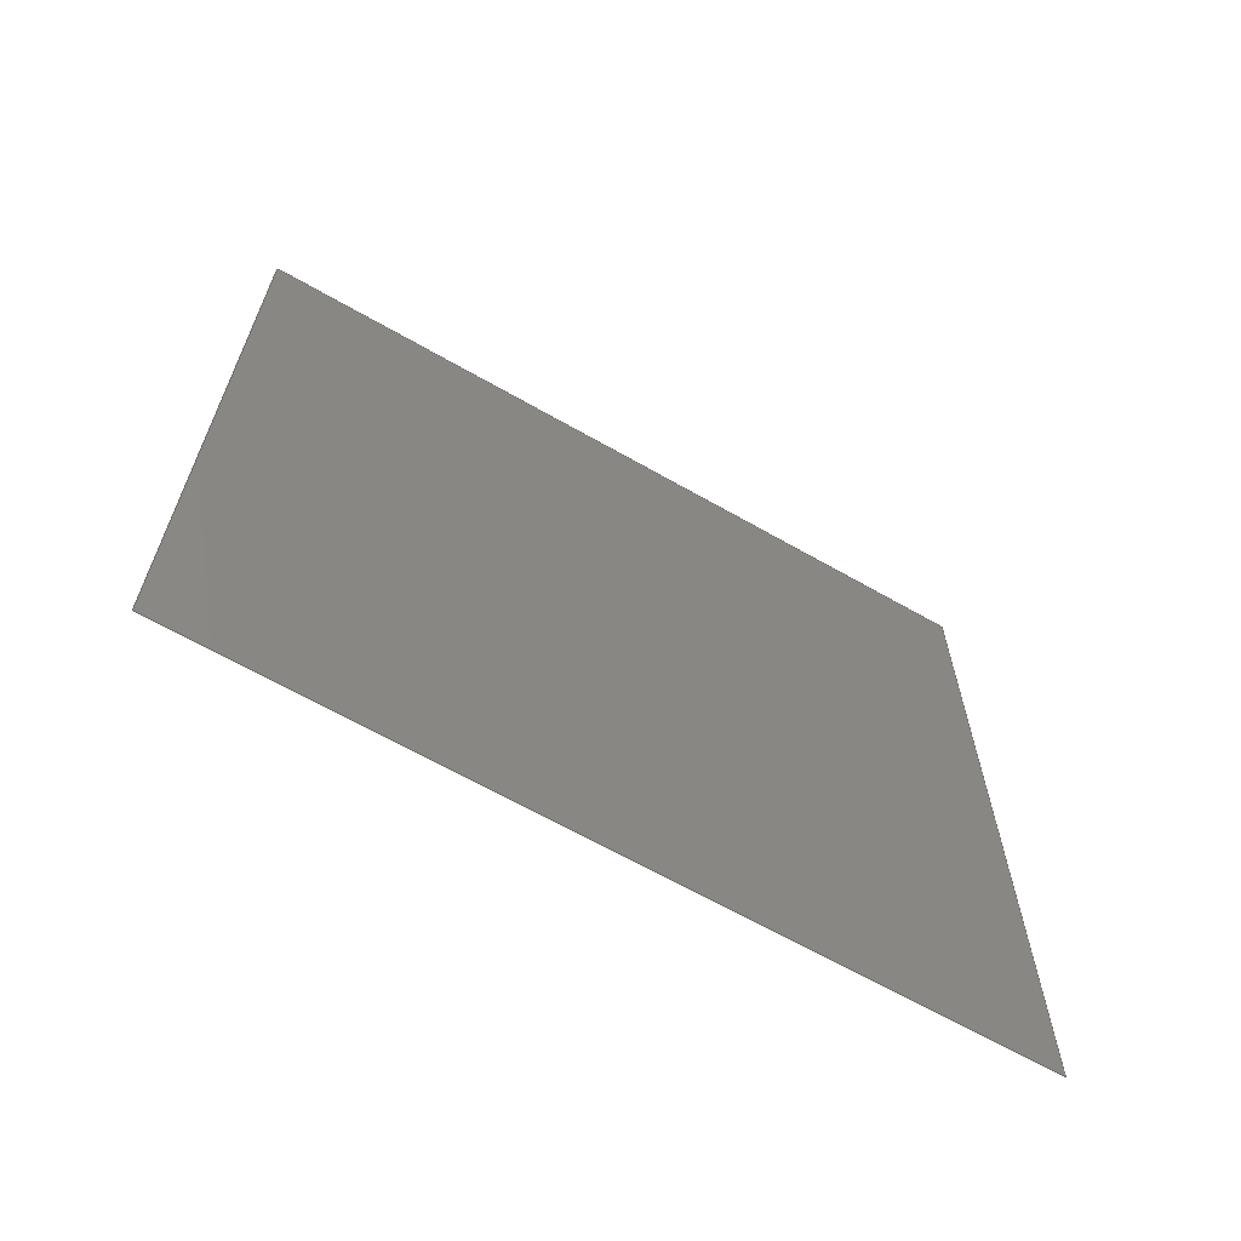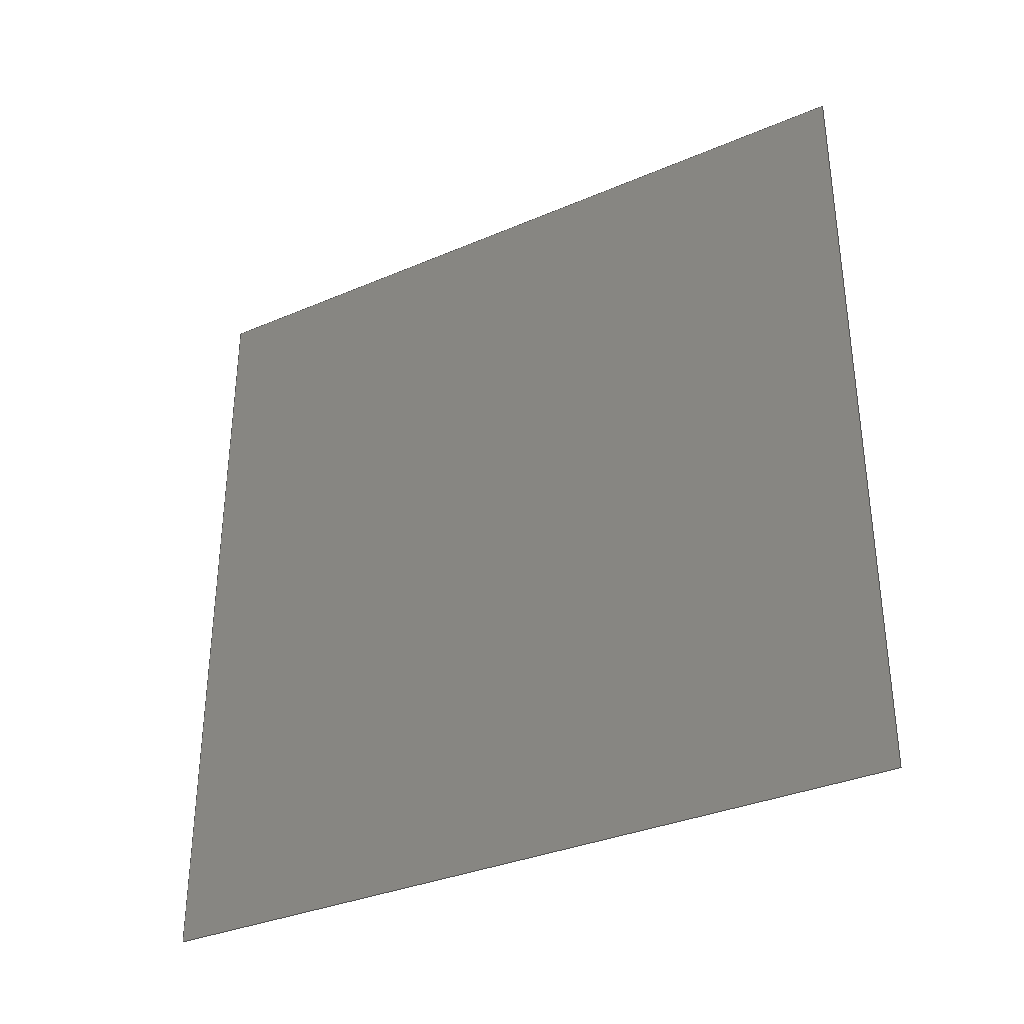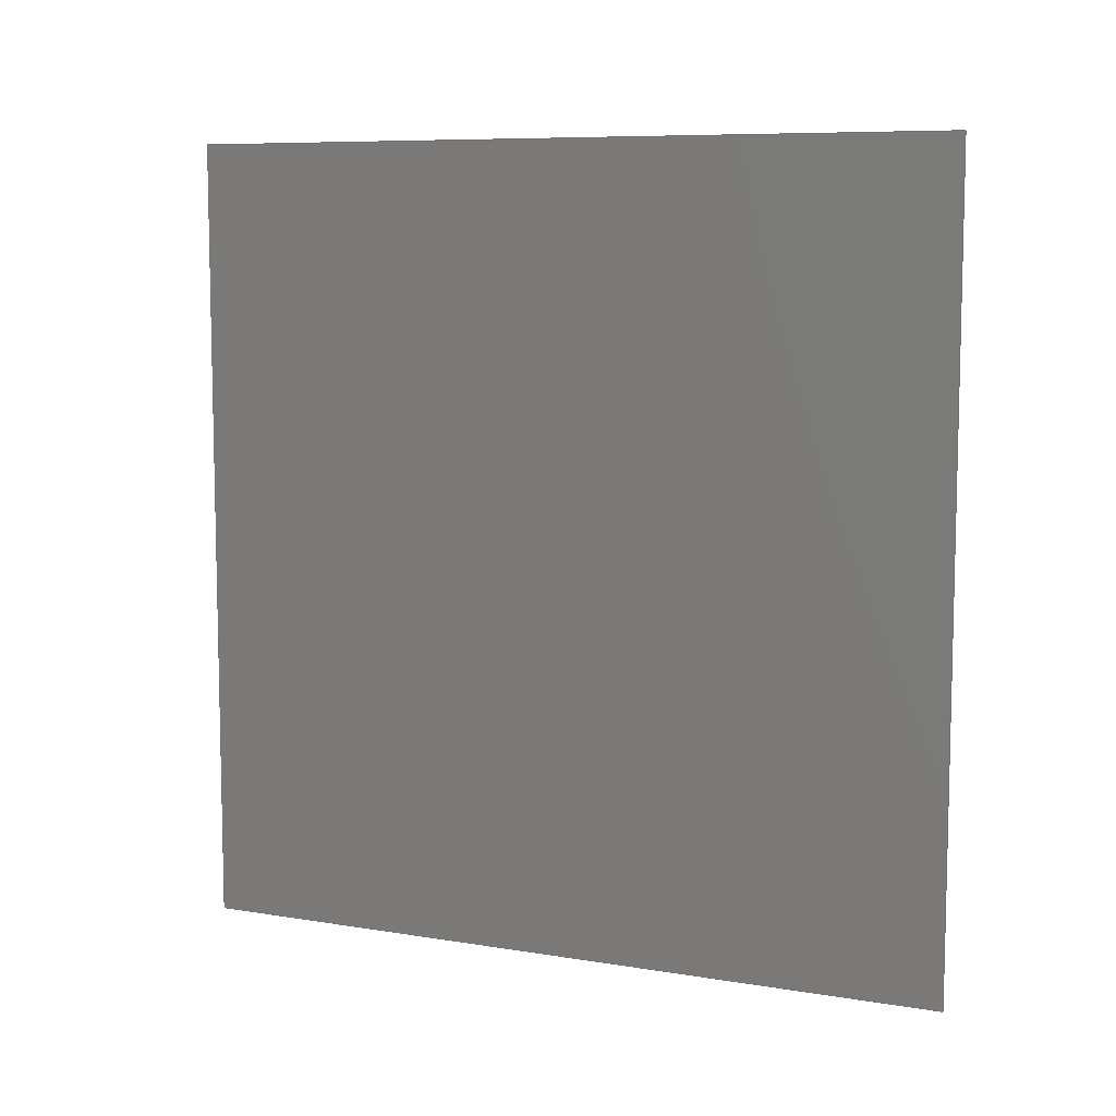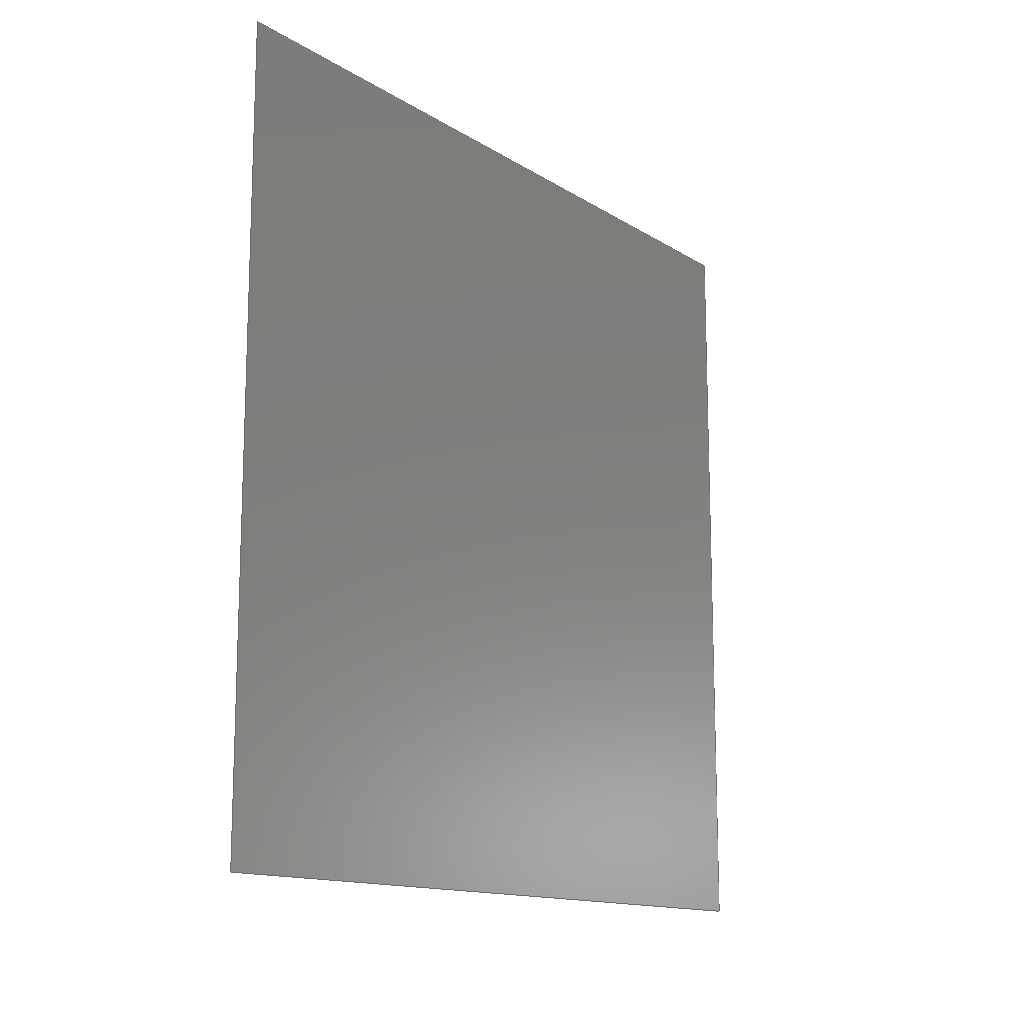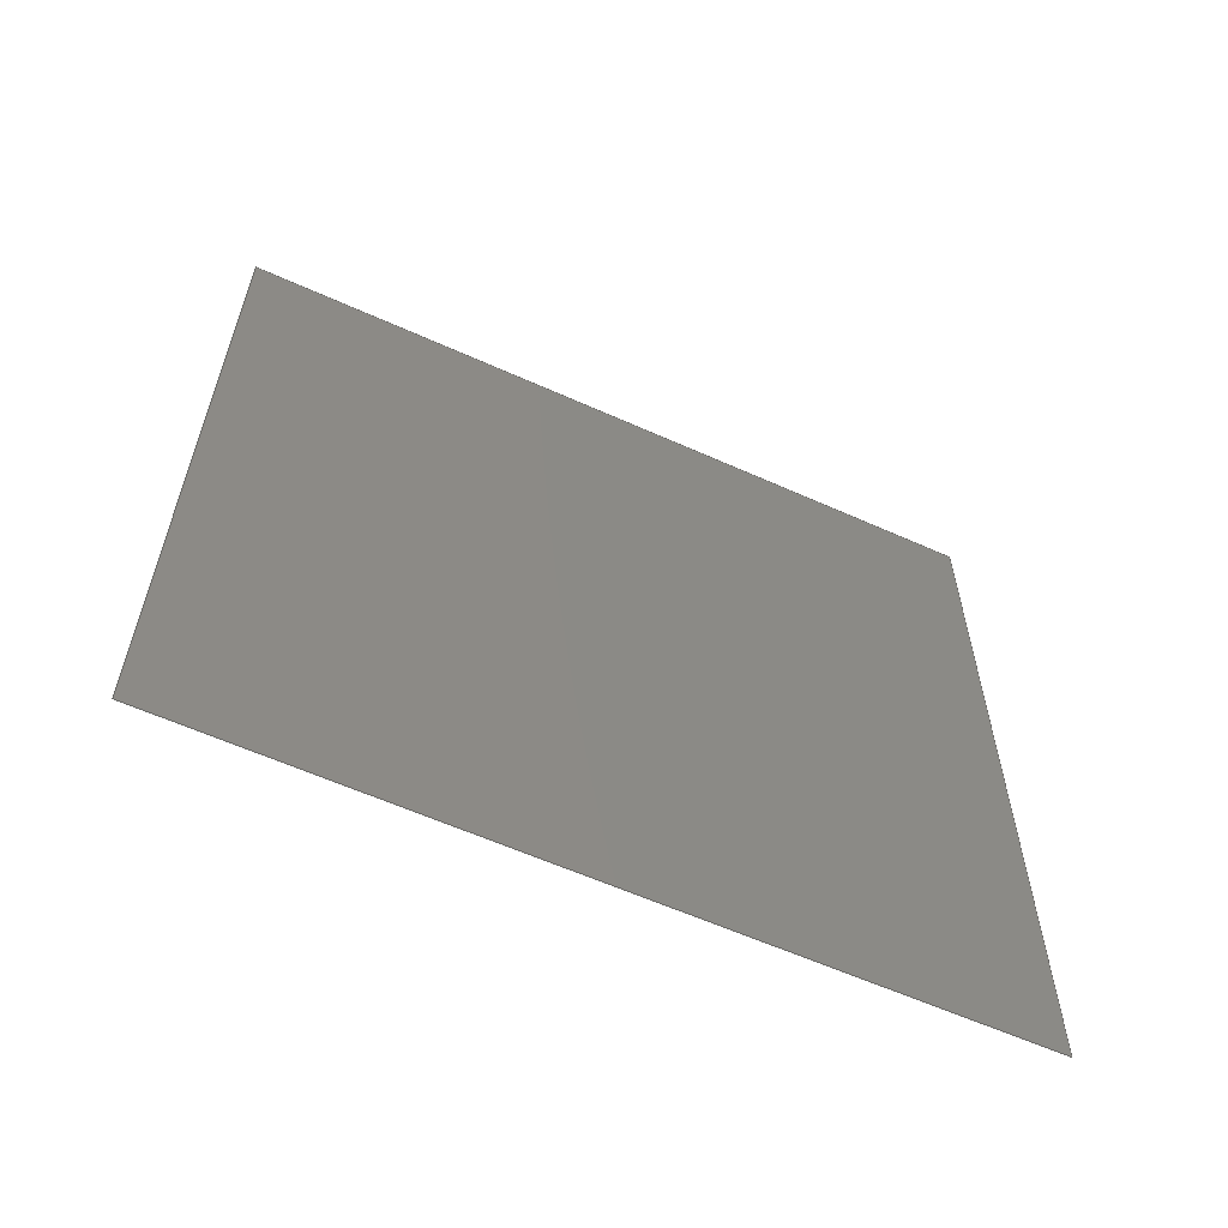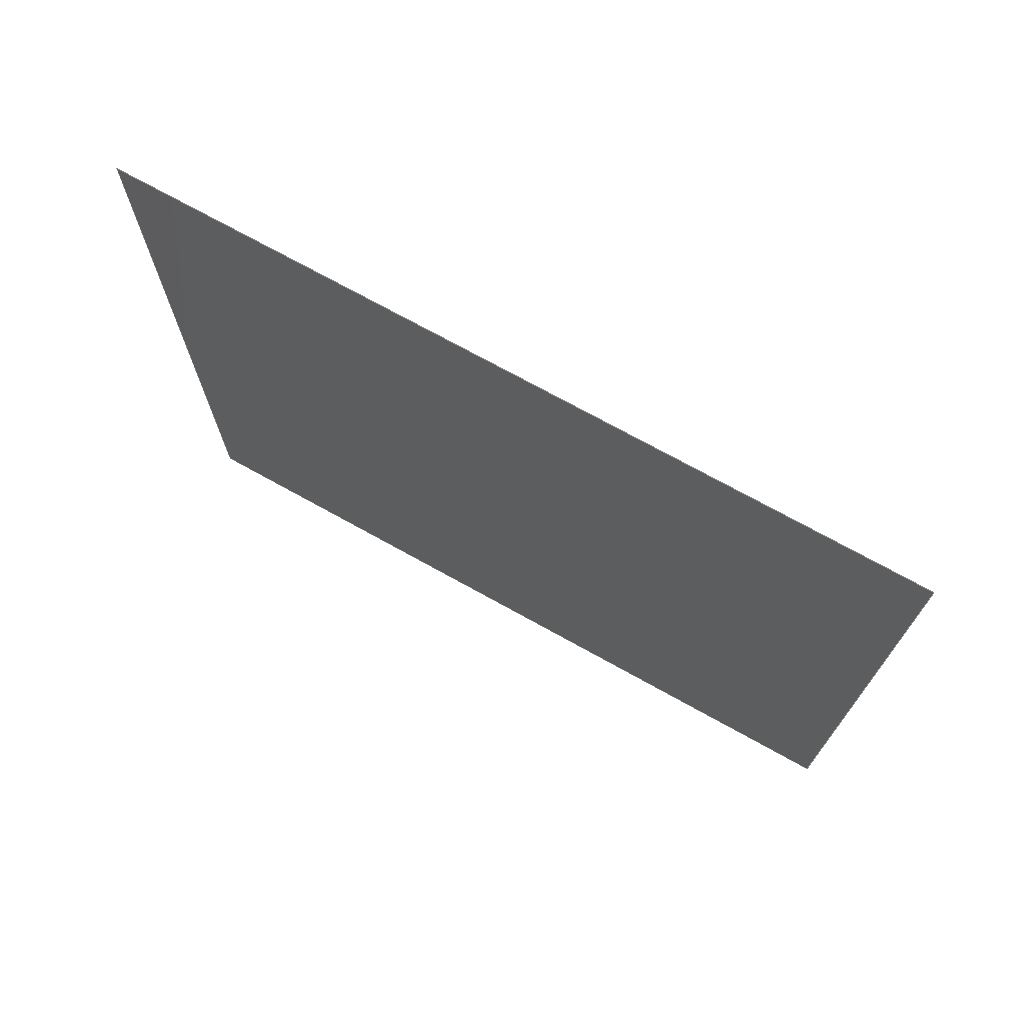
<metadata>
{"format":"step","ext":"stp","renderer":"f3d","projection":"perspective","resolution":1024,"background":"white","views":[{"elev":-64.9,"azim":60.0,"up":"+Y"},{"elev":-34.1,"azim":120.1,"up":"+Y"},{"elev":8.3,"azim":-65.7,"up":"+Y"},{"elev":-13.7,"azim":-143.8,"up":"+Z"},{"elev":-59.8,"azim":65.2,"up":"+Y"},{"elev":72.3,"azim":119.1,"up":"+Z"}]}
</metadata>
<code>
ISO-10303-21;
DATA;
#1=DRAUGHTING_PRE_DEFINED_COLOUR('blue');
#2=DRAUGHTING_PRE_DEFINED_COLOUR('white');
#3=DIRECTION('',(0,0,-1));
#4=VECTOR('',#3,388.2);
#5=CARTESIAN_POINT('',(0,188.4,206.6));
#6=LINE('',#5,#4);
#7=DIRECTION('',(0,-1,0));
#8=VECTOR('',#7,398.2);
#9=CARTESIAN_POINT('',(0,188.4,-181.6));
#10=LINE('',#9,#8);
#11=DIRECTION('',(0,0,1));
#12=VECTOR('',#11,388.2);
#13=CARTESIAN_POINT('',(0,-209.8,-181.6));
#14=LINE('',#13,#12);
#15=DIRECTION('',(0,1,0));
#16=VECTOR('',#15,398.2);
#17=CARTESIAN_POINT('',(0,-209.8,206.6));
#18=LINE('',#17,#16);
#19=CARTESIAN_POINT('',(0,188.4,-181.6));
#20=CARTESIAN_POINT('',(0,188.4,206.6));
#21=VERTEX_POINT('',#19);
#22=VERTEX_POINT('',#20);
#23=CARTESIAN_POINT('',(0,-209.8,206.6));
#24=VERTEX_POINT('',#23);
#25=CARTESIAN_POINT('',(0,-209.8,-181.6));
#26=VERTEX_POINT('',#25);
#27=CARTESIAN_POINT('',(0,0,0));
#28=DIRECTION('',(1,0,0));
#29=DIRECTION('',(0,-1,0));
#30=AXIS2_PLACEMENT_3D('',#27,#28,#29);
#31=PLANE('',#30);
#32=ORIENTED_EDGE('',*,*,#105,.T.);
#33=ORIENTED_EDGE('',*,*,#106,.T.);
#34=ORIENTED_EDGE('',*,*,#107,.T.);
#35=ORIENTED_EDGE('',*,*,#108,.T.);
#36=EDGE_LOOP('',(#32,#33,#34,#35));
#37=FACE_OUTER_BOUND('',#36,.F.);
#38=FACE_SURFACE('',(#37),#31,.T.);
#39=FILL_AREA_STYLE_COLOUR('',#1);
#40=FILL_AREA_STYLE('',(#39));
#41=SURFACE_STYLE_FILL_AREA(#40);
#42=SURFACE_SIDE_STYLE('',(#41));
#43=SURFACE_STYLE_USAGE(.BOTH.,#42);
#44=PRESENTATION_STYLE_ASSIGNMENT((#43));
#45=STYLED_ITEM('',(#44),#38);
#46=OPEN_SHELL('',(#38));
#47=SHELL_BASED_SURFACE_MODEL('',(#46));
#48=PRESENTATION_LAYER_ASSIGNMENT('06___PRT_ALL_SURFS','',(#46));
#49=DIMENSIONAL_EXPONENTS(1,0,0,0,0,0,0);
#50=(LENGTH_UNIT()NAMED_UNIT(*)SI_UNIT(.MILLI.,.METRE.));
#51=LENGTH_MEASURE_WITH_UNIT(LENGTH_MEASURE(25.4),#50);
#52=(CONVERSION_BASED_UNIT('INCH',#51)LENGTH_UNIT()NAMED_UNIT(#49));
#53=DIMENSIONAL_EXPONENTS(0,0,0,0,0,0,0);
#54=(NAMED_UNIT(*)PLANE_ANGLE_UNIT()SI_UNIT($,.RADIAN.));
#55=PLANE_ANGLE_MEASURE_WITH_UNIT(PLANE_ANGLE_MEASURE(0.01745),#54);
#56=(CONVERSION_BASED_UNIT('DEGREE',#55)NAMED_UNIT(#53)PLANE_ANGLE_UNIT());
#57=(NAMED_UNIT(*)SI_UNIT($,.STERADIAN.)SOLID_ANGLE_UNIT());
#58=UNCERTAINTY_MEASURE_WITH_UNIT(LENGTH_MEASURE(0.0681),#52,
'closure',
'Maximum model space distance between geometric entities at asserted connectivities');
#59=(GEOMETRIC_REPRESENTATION_CONTEXT(3)GLOBAL_UNCERTAINTY_ASSIGNED_CONTEXT(
(#58))GLOBAL_UNIT_ASSIGNED_CONTEXT((#52,#56,#57))REPRESENTATION_CONTEXT('ID1',
'3'));
#60=MECHANICAL_DESIGN_GEOMETRIC_PRESENTATION_REPRESENTATION('',(#45),#59);
#61=APPLICATION_CONTEXT(
'CONFIGURATION CONTROLLED 3D DESIGNS OF MECHANICAL PARTS AND ASSEMBLIES');
#62=APPLICATION_PROTOCOL_DEFINITION('international standard',
'ccd_cla_gvp_ast_asd',1995,#61);
#63=DESIGN_CONTEXT('',#61,'design');
#64=MECHANICAL_CONTEXT('',#61,'mechanical');
#65=PRODUCT('C2','C2','NOT SPECIFIED',(#64));
#66=PRODUCT_DEFINITION_FORMATION_WITH_SPECIFIED_SOURCE('3','LAST_VERSION',#65,
.MADE.);
#67=DIMENSIONAL_EXPONENTS(1,0,0,0,0,0,0);
#68=(LENGTH_UNIT()NAMED_UNIT(*)SI_UNIT(.MILLI.,.METRE.));
#69=LENGTH_MEASURE_WITH_UNIT(LENGTH_MEASURE(25.4),#68);
#70=(CONVERSION_BASED_UNIT('INCH',#69)LENGTH_UNIT()NAMED_UNIT(#67));
#71=DERIVED_UNIT_ELEMENT(#70,2);
#72=DERIVED_UNIT((#71));
#73=MEASURE_REPRESENTATION_ITEM('surface area measure',AREA_MEASURE(
1.546e+05),#72);
#74=PRODUCT_CATEGORY('part','');
#75=PRODUCT_RELATED_PRODUCT_CATEGORY('detail','',(#65));
#76=PRODUCT_CATEGORY_RELATIONSHIP('','',#74,#75);
#77=SECURITY_CLASSIFICATION_LEVEL('unclassified');
#78=SECURITY_CLASSIFICATION('','',#77);
#79=CC_DESIGN_SECURITY_CLASSIFICATION(#78,(#66));
#80=APPROVAL_STATUS('approved');
#81=APPROVAL(#80,'');
#82=CC_DESIGN_APPROVAL(#81,(#78,#66,#110));
#83=CALENDAR_DATE(101,16,8);
#84=COORDINATED_UNIVERSAL_TIME_OFFSET(3,0,.BEHIND.);
#85=LOCAL_TIME(13,12,53,#84);
#86=DATE_AND_TIME(#83,#85);
#87=APPROVAL_DATE_TIME(#86,#81);
#88=DATE_TIME_ROLE('creation_date');
#89=CC_DESIGN_DATE_AND_TIME_ASSIGNMENT(#86,#88,(#110));
#90=DATE_TIME_ROLE('classification_date');
#91=CC_DESIGN_DATE_AND_TIME_ASSIGNMENT(#86,#90,(#78));
#92=PERSON('UNSPECIFIED','UNSPECIFIED',$,$,$,$);
#93=ORGANIZATION('UNSPECIFIED','UNSPECIFIED','UNSPECIFIED');
#94=PERSON_AND_ORGANIZATION(#92,#93);
#95=APPROVAL_ROLE('approver');
#96=APPROVAL_PERSON_ORGANIZATION(#94,#81,#95);
#97=PERSON_AND_ORGANIZATION_ROLE('creator');
#98=CC_DESIGN_PERSON_AND_ORGANIZATION_ASSIGNMENT(#94,#97,(#66,#110));
#99=PERSON_AND_ORGANIZATION_ROLE('design_supplier');
#100=CC_DESIGN_PERSON_AND_ORGANIZATION_ASSIGNMENT(#94,#99,(#66));
#101=PERSON_AND_ORGANIZATION_ROLE('classification_officer');
#102=CC_DESIGN_PERSON_AND_ORGANIZATION_ASSIGNMENT(#94,#101,(#78));
#103=PERSON_AND_ORGANIZATION_ROLE('design_owner');
#104=CC_DESIGN_PERSON_AND_ORGANIZATION_ASSIGNMENT(#94,#103,(#65));
#105=EDGE_CURVE('',#22,#21,#6,.T.);
#106=EDGE_CURVE('',#21,#26,#10,.T.);
#107=EDGE_CURVE('',#26,#24,#14,.T.);
#108=EDGE_CURVE('',#24,#22,#18,.T.);
#109=MANIFOLD_SURFACE_SHAPE_REPRESENTATION('',(#47),#59);
#110=PRODUCT_DEFINITION('design','',#66,#63);
#111=PRODUCT_DEFINITION_SHAPE('','SHAPE FOR C2',#110);
#112=SHAPE_REPRESENTATION('',(#47),#59);
#113=SHAPE_ASPECT('','surface data associated with C2',#111,.F.);
#114=PROPERTY_DEFINITION('',
'shape for surface data with which properties are associated',#113);
#115=SHAPE_DEFINITION_REPRESENTATION(#114,#112);
#116=PROPERTY_DEFINITION('geometric_validation_property','area of C2',#113);
#117=REPRESENTATION('surface area',(#73),#59);
#118=PROPERTY_DEFINITION_REPRESENTATION(#116,#117);
#119=SHAPE_DEFINITION_REPRESENTATION(#111,#109);
ENDSEC;
END-ISO-10303-21;

</code>
